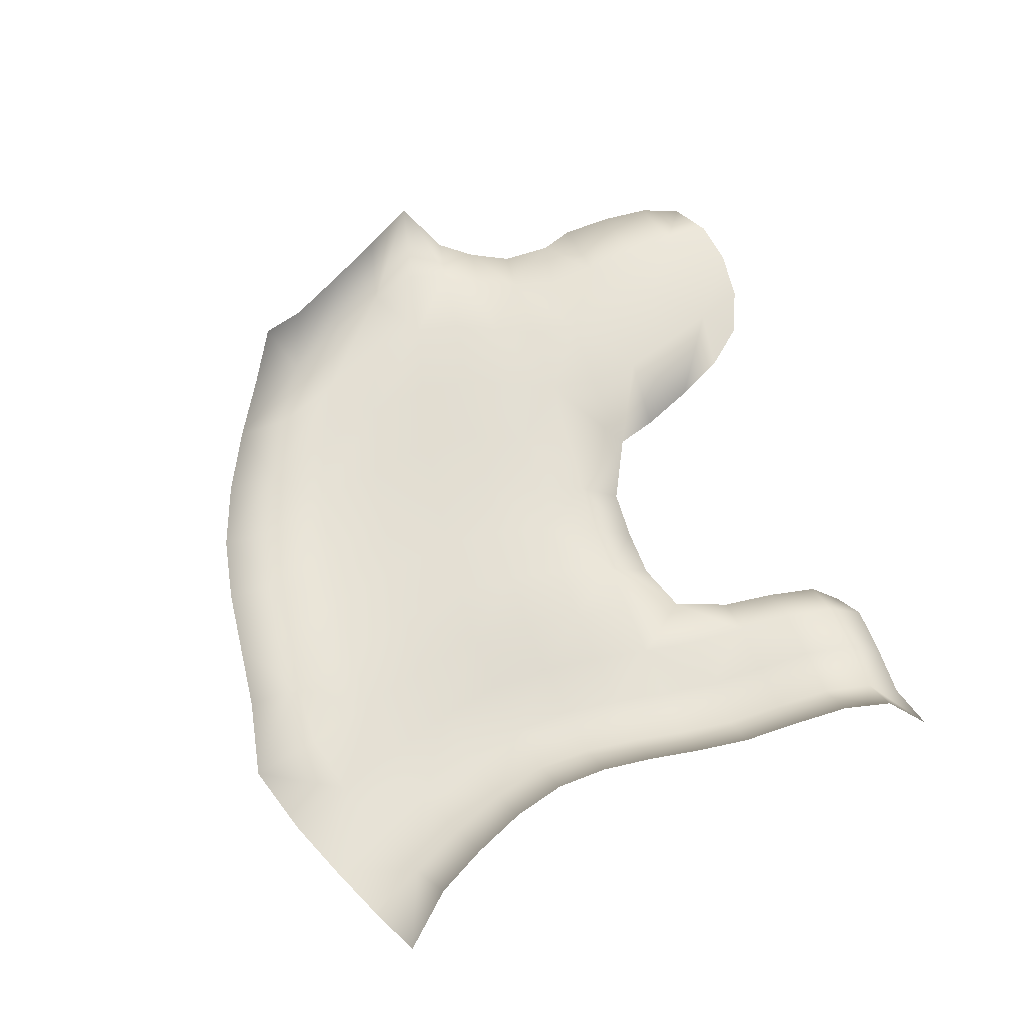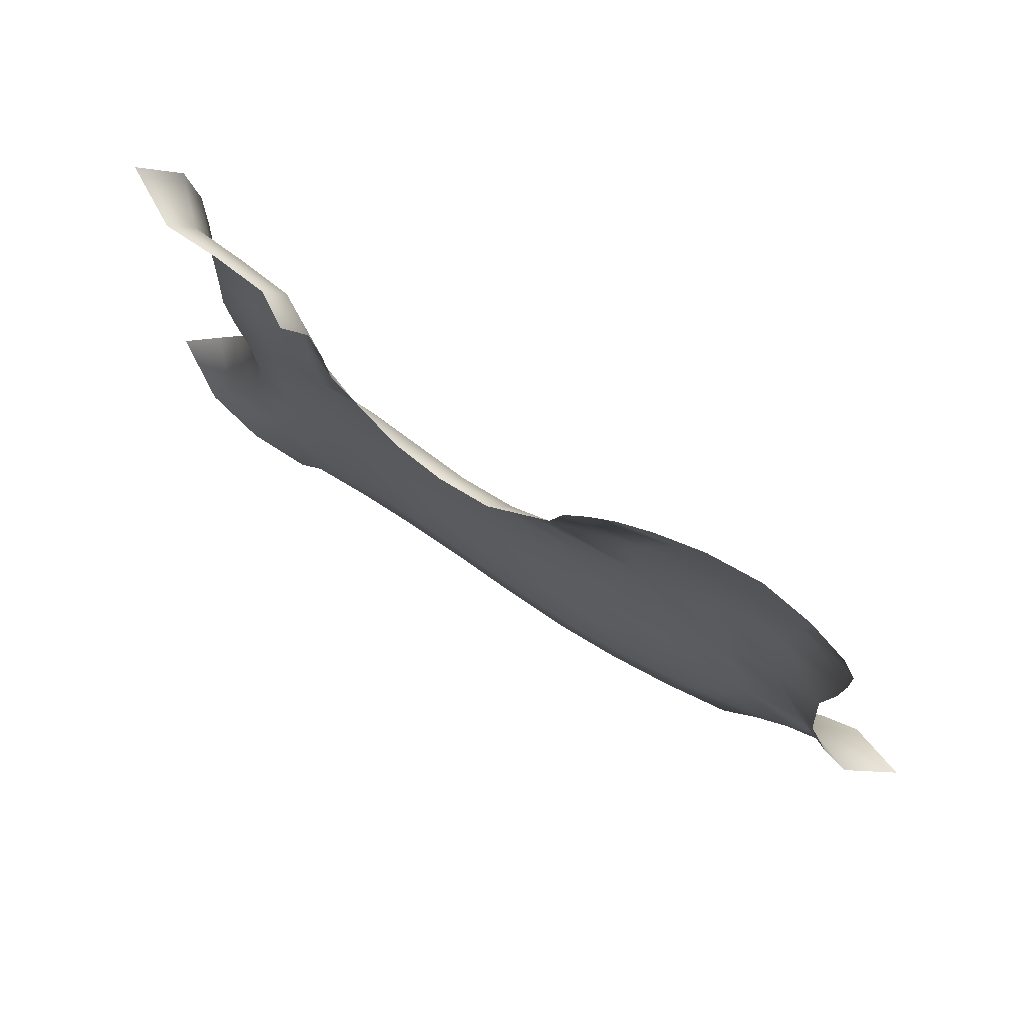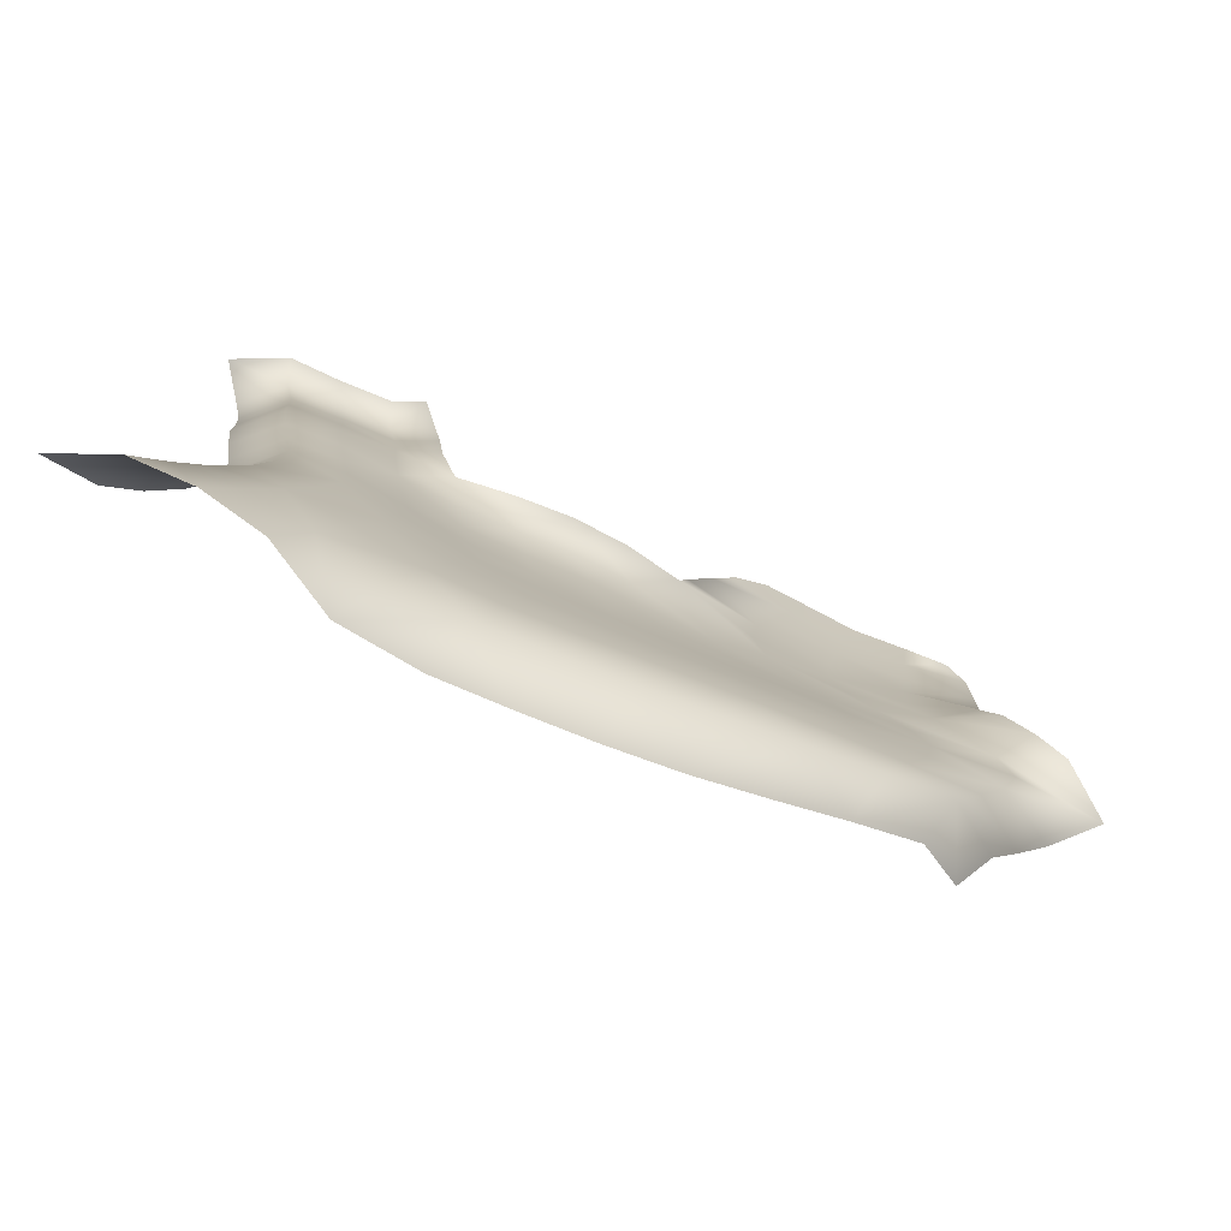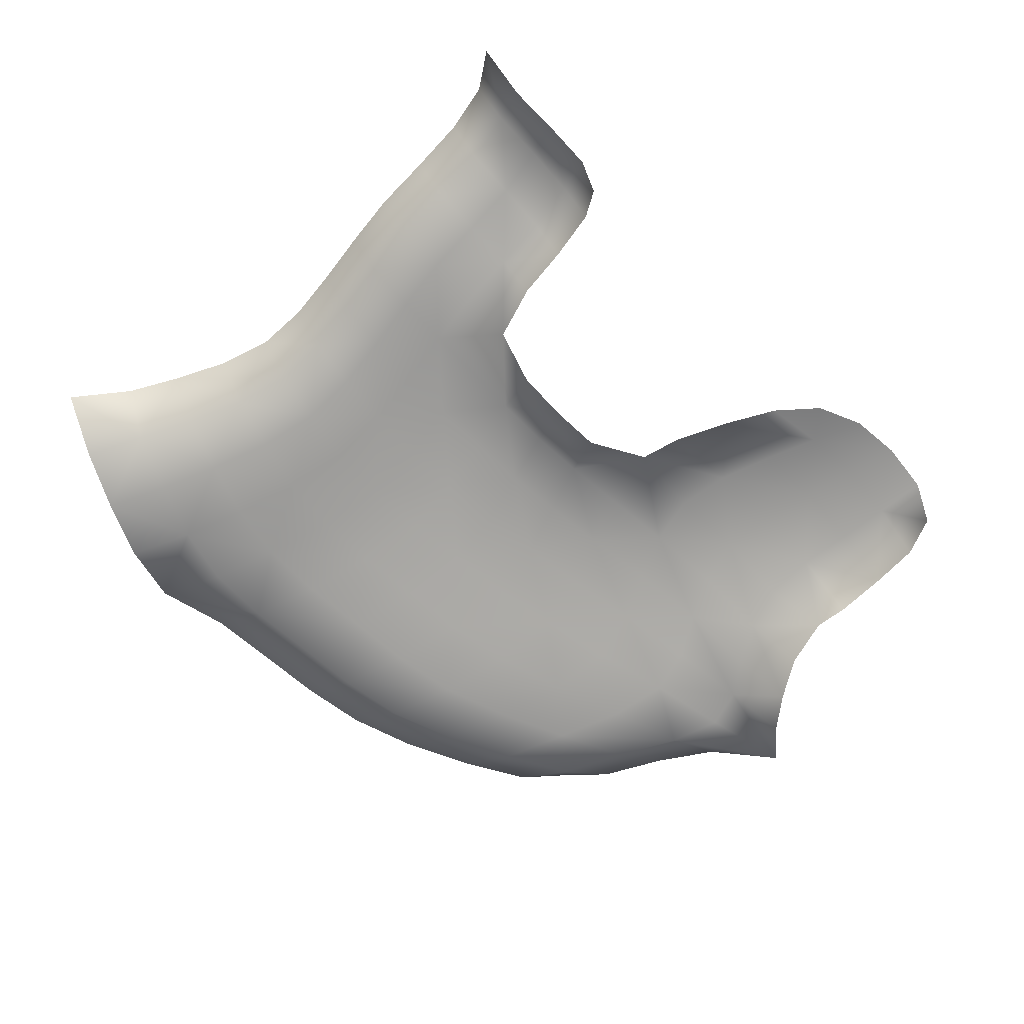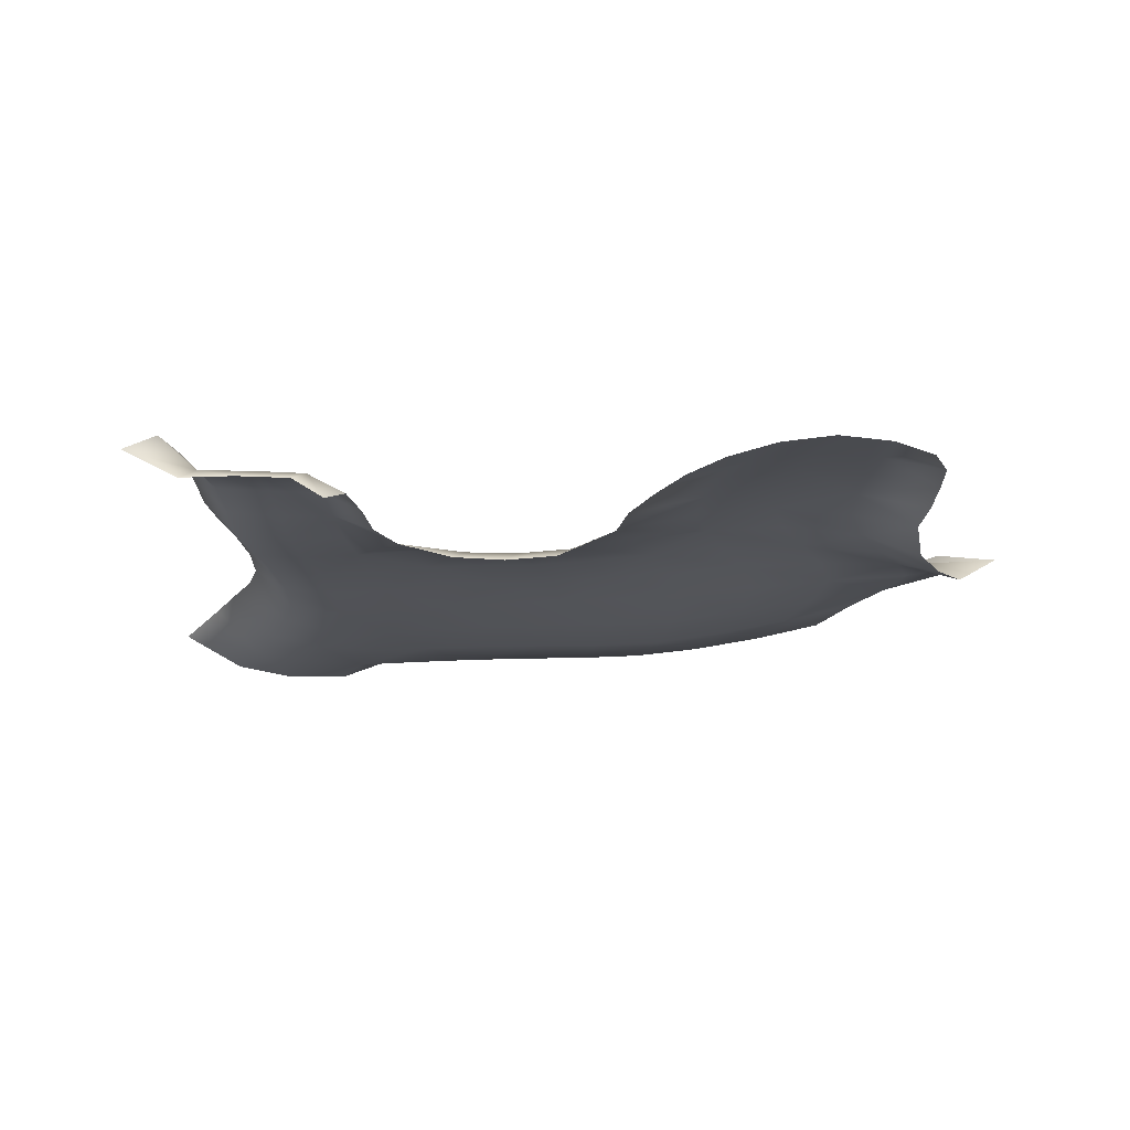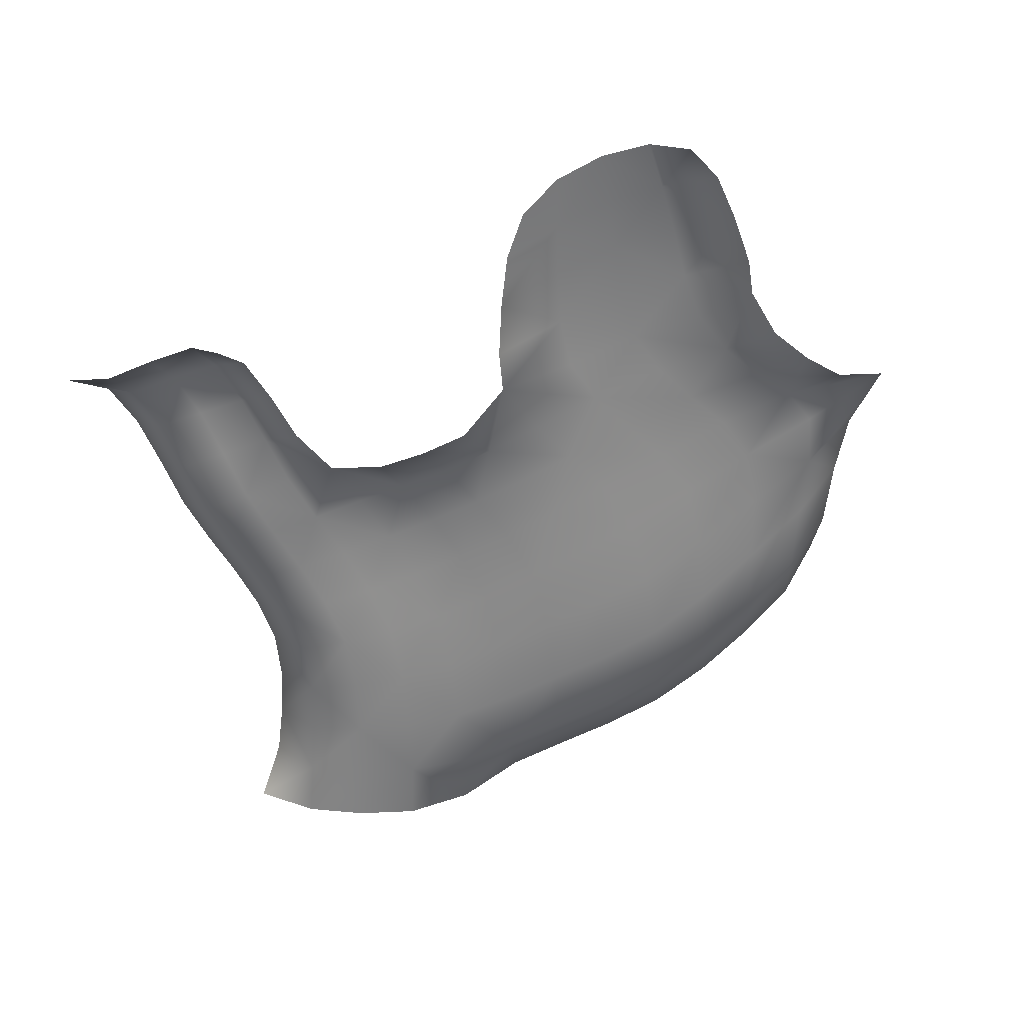
<metadata>
{"format":"obj","ext":"obj","renderer":"f3d","projection":"perspective","resolution":1024,"background":"white","views":[{"elev":63.1,"azim":-109.2,"up":"+Y"},{"elev":77.0,"azim":34.9,"up":"+Z"},{"elev":-76.6,"azim":-24.2,"up":"+Z"},{"elev":-71.5,"azim":-45.9,"up":"+Y"},{"elev":-18.3,"azim":1.2,"up":"+Y"},{"elev":-59.8,"azim":22.1,"up":"+Y"}]}
</metadata>
<code>
g PS-Area03_133
v -4829 -2969 -1684
v -4831 -2974 -1784
v -4976 -2959 -1781
v -5808 -3001 -1692
v -5815 -2995 -1588
v -5743 -3028 -1593
v -5278 -3007 -1772
v -5256 -2999 -1695
v -5110 -2972 -1684
v -5126 -2971 -1787
v -6072 -2936 -1796
v -6075 -2926 -1685
v -6004 -2996 -1687
v -5908 -3002 -1689
v -5904 -3011 -1799
v -6001 -3006 -1797
v -6009 -2986 -1580
v -5913 -2991 -1583
v -6080 -2917 -1577
v -5732 -3029 -1695
v -5802 -3007 -1800
v -5698 -3020 -1801
v -5831 -2993 -1491
v -5848 -3027 -1422
v -5792 -3056 -1444
v -5760 -3030 -1496
v -5929 -2989 -1487
v -5946 -3023 -1420
v -6027 -2987 -1485
v -6100 -2921 -1482
v -6046 -3025 -1422
v -4723 -2994 -1419
v -4692 -2994 -1496
v -4806 -2975 -1479
v -4798 -2983 -1380
v -4689 -2990 -1594
v -4815 -2970 -1579
v -4943 -2960 -1572
v -4920 -2967 -1470
v -4897 -2975 -1371
v -4967 -2957 -1678
v -5208 -2999 -1592
v -5075 -2974 -1578
v -4692 -2994 -1696
v -4708 -3008 -1759
v -5037 -2978 -1478
v -4998 -2983 -1380
v -5156 -2999 -1495
v -5088 -2996 -1419
v -6148 -2975 -1412
f 1 44 45
f 1 41 38
f 45 2 1
f 3 1 2
f 1 3 41
f 9 41 3
f 41 9 38
f 43 38 9
f 38 43 46
f 42 46 43
f 46 42 48
f 9 42 43
f 42 9 8
f 46 39 38
f 46 48 49
f 3 10 9
f 7 9 10
f 9 7 8
f 1 36 44
f 36 1 37
f 38 37 1
f 37 38 34
f 39 34 38
f 34 39 40
f 46 40 39
f 40 46 47
f 49 47 46
f 34 36 37
f 36 34 33
f 32 33 34
f 40 35 34
f 32 34 35
f 23 24 25
f 24 23 28
f 27 28 23
f 28 27 29
f 18 29 27
f 29 18 17
f 13 17 18
f 17 13 19
f 12 19 13
f 18 27 23
f 19 29 17
f 29 19 30
f 11 12 13
f 18 14 13
f 25 26 23
f 30 50 29
f 31 29 50
f 29 31 28
f 26 6 23
f 5 23 6
f 23 5 18
f 4 18 5
f 18 4 14
f 15 14 4
f 14 15 13
f 16 13 15
f 13 16 11
f 4 20 22
f 20 4 6
f 5 6 4
f 4 21 15
f 21 4 22
v -6116 -2932 -2405
v -6035 -3014 -2431
v -6086 -3019 -2535
v -6169 -2937 -2501
v -6253 -2969 -2596
v -5861 -3030 -2624
v -5743 -3016 -2654
v -5793 -2967 -2789
v -5914 -3025 -2744
v -5817 -3031 -2500
v -5700 -3021 -2523
v -5975 -3036 -2580
v -5928 -3033 -2465
v -6027 -3038 -2694
v -5777 -3026 -2372
v -5886 -3030 -2347
v -5860 -3026 -2230
v -5753 -3018 -2247
v -5662 -3015 -2388
v -5639 -3005 -2257
v -5990 -3015 -2323
v -6068 -2936 -2304
v -6037 -2941 -2203
v -5960 -3015 -2215
v -6139 -3027 -2644
v -6037 -2941 -2203
v -6033 -2940 -2102
v -5958 -3011 -2109
v -5960 -3015 -2215
v -6044 -2936 -2001
v -5971 -3007 -2006
v -5873 -3012 -2012
v -5859 -3018 -2119
v -5860 -3026 -2230
v -5904 -3011 -1799
v -5890 -3013 -1906
v -5988 -3007 -1903
v -6001 -3006 -1797
v -6059 -2937 -1900
v -6072 -2936 -1796
v -5698 -3020 -1801
v -5680 -2998 -1912
v -5786 -3005 -1909
v -5802 -3007 -1800
v -5660 -2993 -2024
v -5768 -3004 -2019
v -5753 -3009 -2131
v -5753 -3018 -2247
v -5642 -2997 -2137
v -5639 -3005 -2257
v -5519 -3002 -2251
v -5539 -3012 -2384
v -5662 -3015 -2388
v -5396 -3002 -2236
v -5412 -3014 -2370
v -5447 -3020 -2509
v -5576 -3018 -2522
v -5700 -3021 -2523
v -5187 -3025 -2473
v -5319 -3024 -2497
v -5285 -3016 -2356
v -5153 -3016 -2333
v -5272 -3002 -2222
v -5141 -3000 -2201
v -5260 -2946 -2709
v -5390 -2943 -2733
v -5359 -3015 -2630
v -5228 -3017 -2606
v -5519 -2942 -2746
v -5488 -3012 -2642
v -5618 -3011 -2655
v -5743 -3016 -2654
v -5648 -2943 -2759
v -5793 -2967 -2789
v -5698 -3020 -1801
v -5593 -3038 -1831
v -5575 -3000 -1913
v -5680 -2998 -1912
v -5493 -3044 -1833
v -5470 -3004 -1911
v -5440 -2994 -2015
v -5550 -2993 -2021
v -5660 -2993 -2024
v -5208 -2981 -1992
v -5329 -2989 -2005
v -5365 -2998 -1905
v -5248 -2986 -1895
v -5392 -3038 -1829
v -5278 -3007 -1772
v -5141 -3000 -2201
v -5272 -3002 -2222
v -5293 -2991 -2108
v -5166 -2987 -2090
v -5410 -2994 -2120
v -5527 -2994 -2132
v -5642 -2997 -2137
v -5519 -3002 -2251
v -5278 -3007 -1772
v -5126 -2971 -1787
v -5105 -2971 -1883
v -4911 -2976 -1958
v -4953 -2966 -1873
v -4804 -2984 -1872
v -5166 -2987 -2090
v -5020 -2984 -2065
v -4865 -2986 -2038
v -4842 -2995 -2128
v -4995 -2997 -2167
v -5064 -2974 -1974
v -5208 -2981 -1992
v -4711 -2997 -2017
v -4760 -2994 -1948
v -4647 -3041 -1928
v -4596 -3038 -1994
v -4688 -2997 -2094
v -4511 -2976 -2057
v -4831 -2974 -1784
v -4708 -3008 -1759
v -4691 -3034 -1852
v -4976 -2959 -1781
v -5248 -2986 -1895
f 104 113 111
f 114 111 113
f 111 114 112
f 111 105 104
f 111 112 109
f 101 104 102
f 105 102 104
f 102 105 106
f 111 106 105
f 106 111 110
f 109 110 111
f 110 109 117
f 118 117 109
f 117 118 115
f 117 106 110
f 106 117 120
f 102 100 101
f 100 102 103
f 115 116 117
f 119 117 116
f 117 119 120
f 121 120 119
f 120 121 106
f 107 106 121
f 106 107 102
f 108 102 107
f 102 108 103
f 121 108 107
f 108 121 122
f 121 124 122
f 124 121 123
f 119 123 121
f 97 98 84
f 98 97 100
f 99 100 97
f 84 83 97
f 95 99 97
f 91 92 93
f 95 93 92
f 93 95 96
f 97 96 95
f 96 97 82
f 83 82 97
f 82 83 78
f 84 78 83
f 78 84 79
f 93 96 82
f 78 81 82
f 78 79 76
f 93 94 91
f 93 85 94
f 85 93 86
f 82 86 93
f 86 82 87
f 81 87 82
f 87 81 80
f 78 80 81
f 80 78 77
f 76 77 78
f 87 85 86
f 85 87 88
f 87 90 88
f 90 87 89
f 80 89 87
f 145 147 70
f 147 145 104
f 144 104 145
f 104 144 142
f 131 142 144
f 142 131 135
f 136 135 131
f 135 136 134
f 137 134 136
f 134 142 135
f 142 134 143
f 145 131 144
f 131 145 132
f 142 143 140
f 142 141 104
f 141 142 140
f 136 139 137
f 139 136 138
f 136 129 138
f 129 136 130
f 131 130 136
f 130 131 127
f 132 127 131
f 127 132 133
f 145 133 132
f 133 145 146
f 70 146 145
f 125 126 127
f 129 127 126
f 127 129 130
f 133 128 127
f 125 127 128
f 155 140 154
f 140 155 158
f 168 169 153
f 163 153 169
f 153 163 162
f 161 162 163
f 162 161 151
f 156 151 161
f 151 156 155
f 157 155 156
f 155 157 158
f 151 153 162
f 153 151 152
f 157 161 165
f 161 157 156
f 166 165 161
f 161 164 166
f 164 161 163
f 154 160 155
f 159 155 160
f 155 159 151
f 150 151 159
f 151 150 152
f 170 152 150
f 152 170 153
f 167 153 170
f 153 167 168
f 160 150 159
f 150 160 171
f 150 171 148
f 150 149 170
f 149 150 148
f 53 64 75
f 64 53 62
f 63 62 53
f 62 63 56
f 60 56 63
f 56 60 61
f 65 61 60
f 61 65 69
f 70 69 65
f 63 65 60
f 65 63 66
f 58 59 56
f 64 56 59
f 56 64 62
f 61 57 56
f 58 56 57
f 55 53 75
f 53 55 54
f 65 68 70
f 68 65 67
f 66 67 65
f 67 66 71
f 63 71 66
f 71 63 52
f 53 52 63
f 52 53 51
f 54 51 53
f 52 51 71
f 72 71 51
f 71 72 73
f 73 74 71
f 67 71 74
v -5096 -3015 -2558
v -5130 -2949 -2663
v -5260 -2946 -2709
v -5228 -3017 -2606
v -5141 -3000 -2201
v -4995 -2997 -2167
v -5012 -3011 -2292
v -4966 -3010 -2497
v -5002 -2949 -2601
v -5052 -3019 -2427
v -4915 -3008 -2369
v -5187 -3025 -2473
v -4840 -3000 -2431
v -4780 -2995 -2309
v -4676 -2925 -2273
v -4740 -2930 -2387
v -4879 -2944 -2532
v -4793 -2890 -2473
v -4720 -2995 -2194
v -4688 -2997 -2094
v -4511 -2976 -2057
v -4609 -2929 -2167
v -4866 -3002 -2243
v -4842 -2995 -2128
v -5153 -3016 -2333
f 187 189 184
f 188 184 189
f 184 188 180
f 186 184 185
f 184 186 187
f 172 173 174
f 173 172 180
f 179 180 172
f 180 179 184
f 182 184 179
f 184 182 185
f 190 185 182
f 185 190 186
f 193 186 190
f 182 172 181
f 172 182 179
f 192 190 191
f 190 192 193
f 190 195 191
f 195 190 194
f 182 194 190
f 194 182 178
f 181 178 182
f 178 181 183
f 172 183 181
f 183 172 175
f 174 175 172
f 176 177 178
f 195 178 177
f 178 195 194
f 183 196 178
f 176 178 196

</code>
